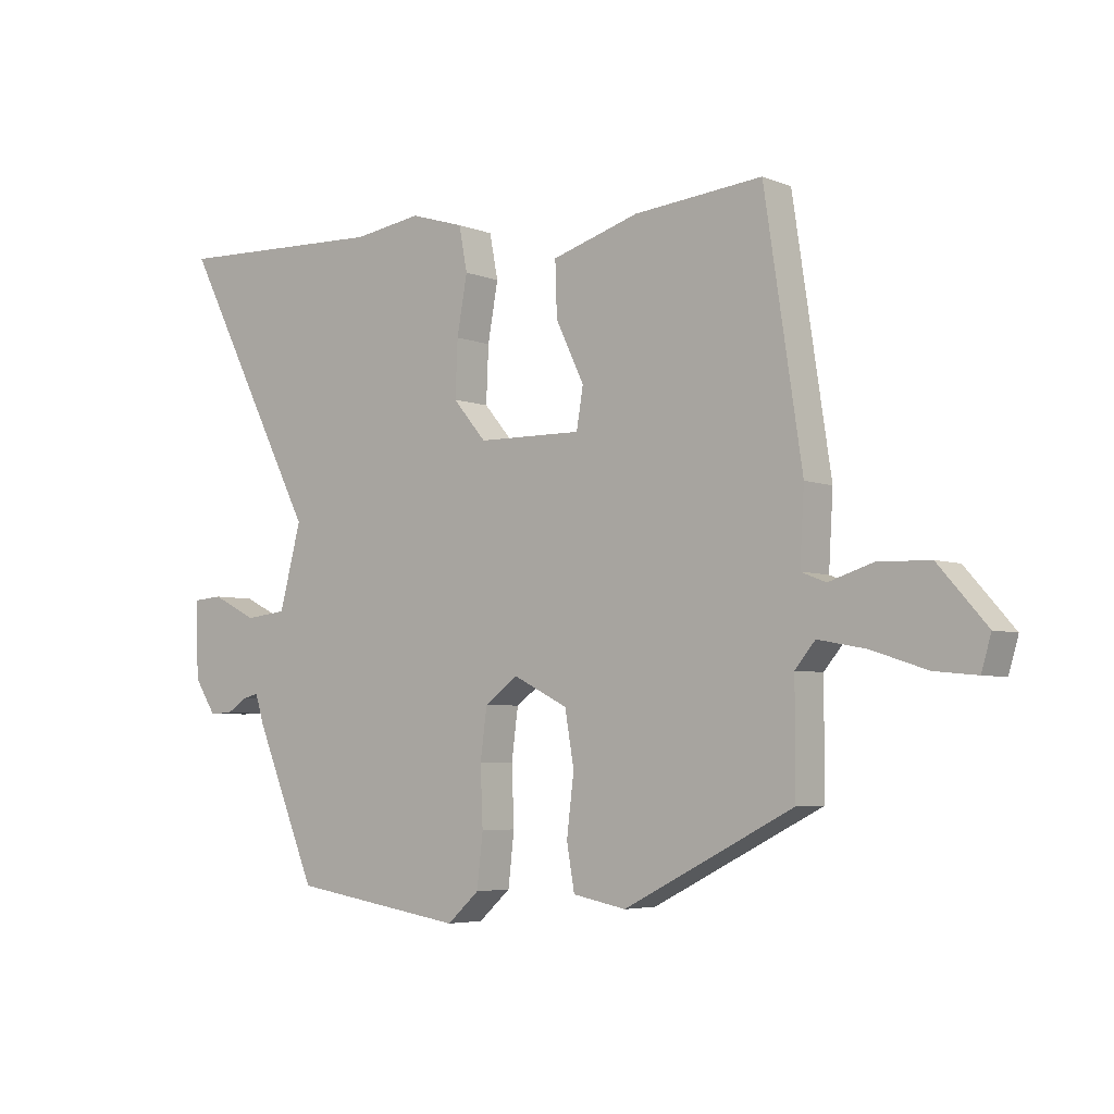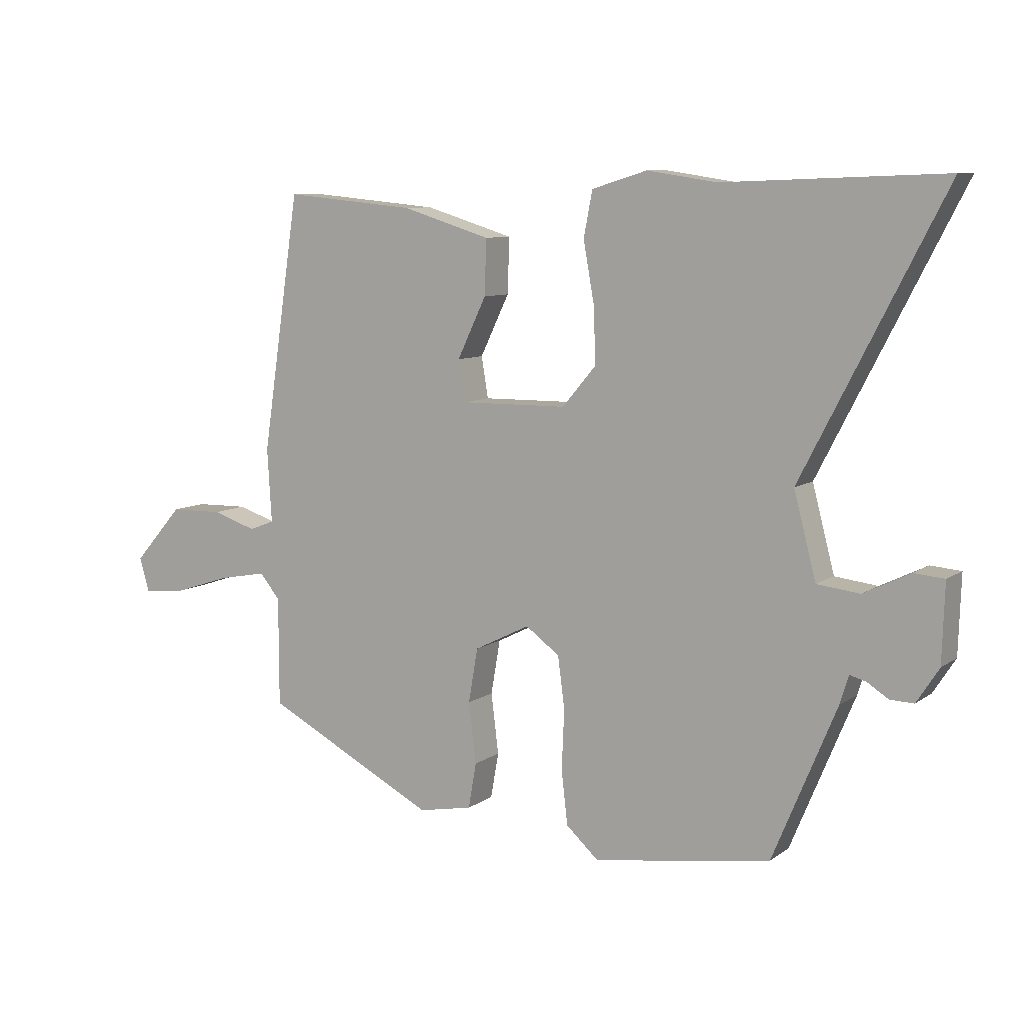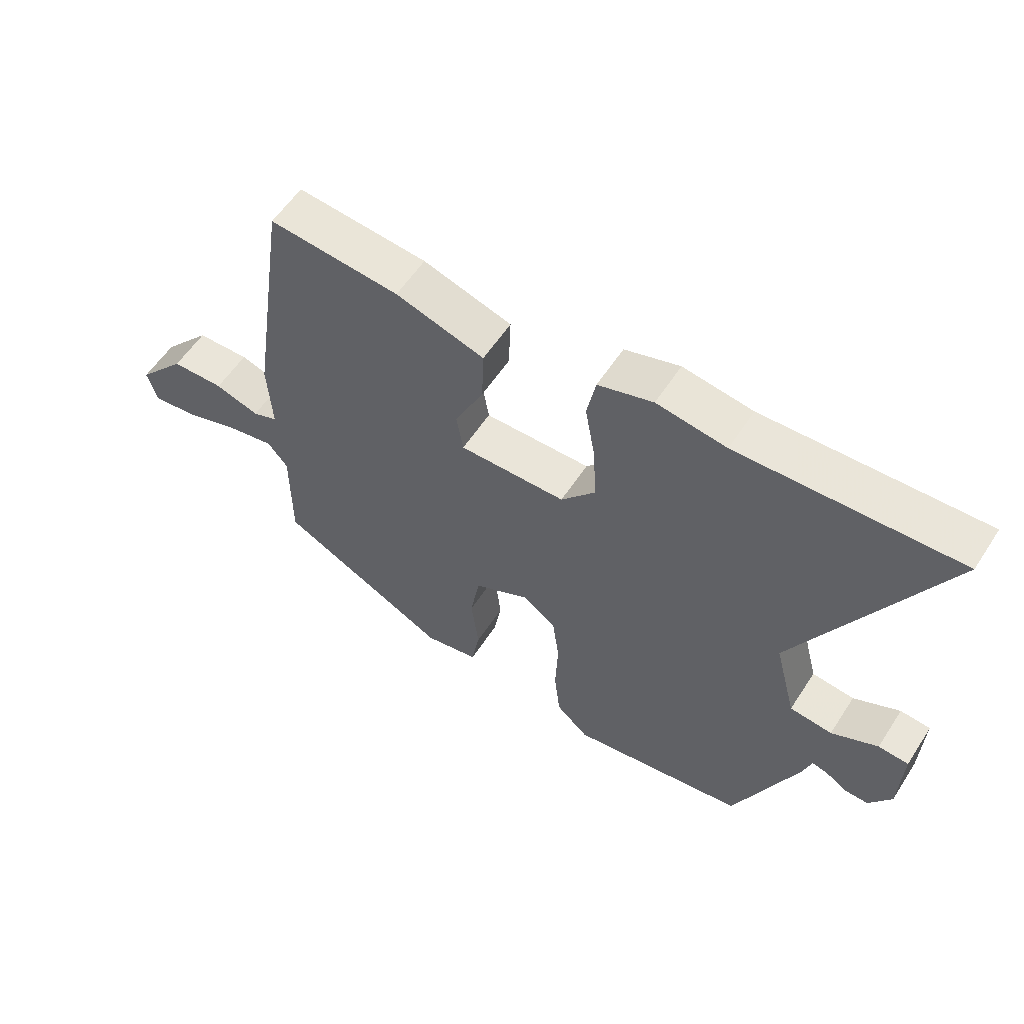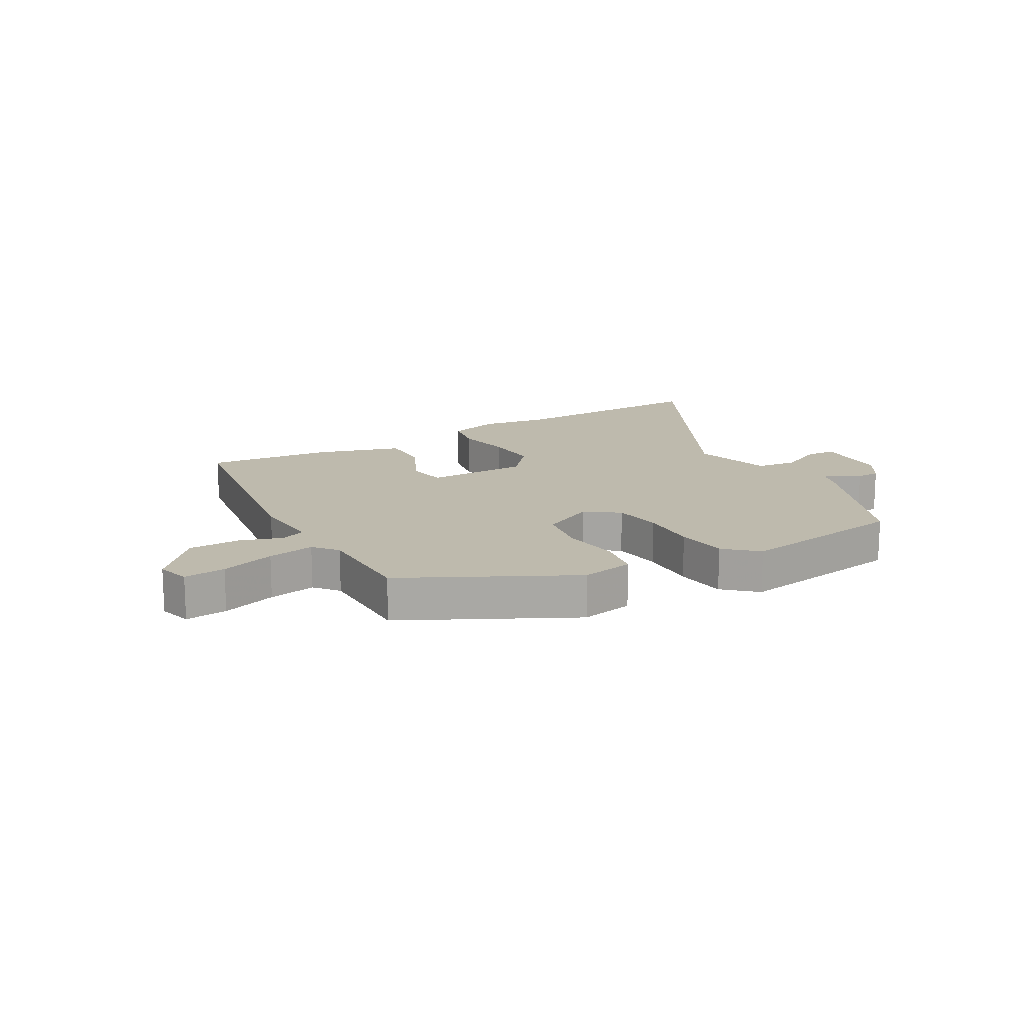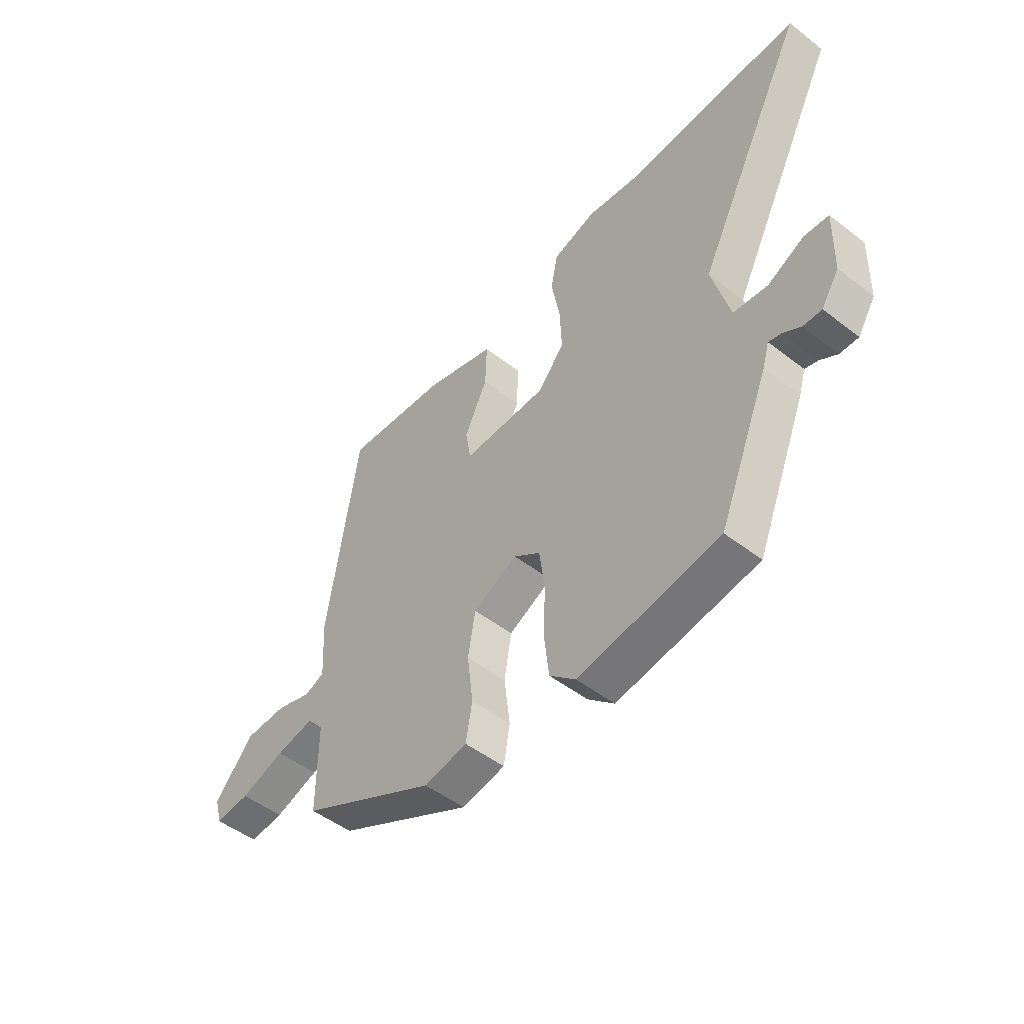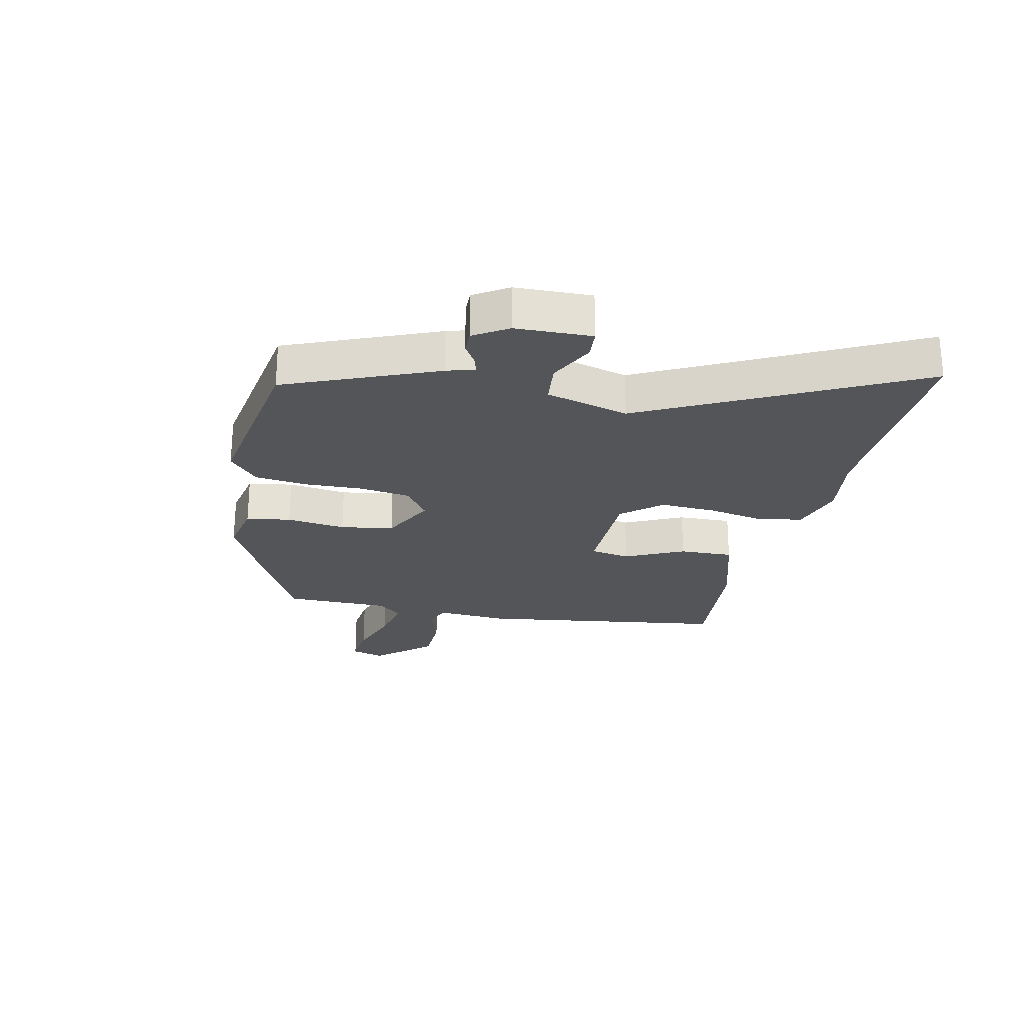
<metadata>
{"format":"obj","ext":"obj","renderer":"f3d","projection":"perspective","resolution":1024,"background":"white","views":[{"elev":-4.8,"azim":38.9,"up":"+Z"},{"elev":8.7,"azim":-150.0,"up":"+Z"},{"elev":57.6,"azim":-147.2,"up":"+Z"},{"elev":15.4,"azim":150.1,"up":"+Y"},{"elev":-49.7,"azim":-130.5,"up":"+Z"},{"elev":-24.5,"azim":-102.7,"up":"+Y"}]}
</metadata>
<code>
v 0.412 0.07 0.474
v 0.474 0.07 0.06
v 0.467 0.07 -0.059
v 0.508 0.07 -0.075
v 0.58 0.07 -0.052
v 0.666 0.07 -0.054
v 0.746 0.07 -0.145
v 0.73 0.07 -0.2
v 0.66 0.07 -0.193
v 0.569 0.07 -0.163
v 0.49 0.07 -0.148
v 0.457 0.07 -0.188
v 0.457 0.07 -0.364
v 0.178 0.07 -0.507
v 0.09 0.07 -0.49
v 0.077 0.07 -0.416
v 0.089 0.07 -0.318
v 0.074 0.07 -0.23
v -0.016 0.07 -0.185
v -0.071 0.07 -0.225
v -0.082 0.07 -0.308
v -0.078 0.07 -0.405
v -0.088 0.07 -0.492
v -0.141 0.07 -0.54
v -0.428 0.07 -0.495
v -0.531 0.07 -0.247
v -0.545 0.07 -0.201
v -0.571 0.07 -0.208
v -0.606 0.07 -0.23
v -0.644 0.07 -0.231
v -0.68 0.07 -0.175
v -0.684 0.07 -0.049
v -0.635 0.07 -0.045
v -0.56 0.07 -0.082
v -0.491 0.07 -0.074
v -0.455 0.07 0.063
v -0.683 0.07 0.507
v -0.328 0.07 0.494
v -0.215 0.07 0.511
v -0.126 0.07 0.484
v -0.112 0.07 0.411
v -0.129 0.07 0.316
v -0.133 0.07 0.224
v -0.078 0.07 0.159
v 0.095 0.07 0.157
v 0.106 0.07 0.223
v 0.059 0.07 0.321
v 0.056 0.07 0.41
v 0.2 0.07 0.454
v 0.412 0 0.474
v 0.474 0 0.06
v 0.467 0 -0.059
v 0.508 0 -0.075
v 0.58 0 -0.052
v 0.666 0 -0.054
v 0.746 0 -0.145
v 0.73 0 -0.2
v 0.66 0 -0.193
v 0.569 0 -0.163
v 0.49 0 -0.148
v 0.457 0 -0.188
v 0.457 0 -0.364
v 0.178 0 -0.507
v 0.09 0 -0.49
v 0.077 0 -0.416
v 0.089 0 -0.318
v 0.074 0 -0.23
v -0.016 0 -0.185
v -0.071 0 -0.225
v -0.082 0 -0.308
v -0.078 0 -0.405
v -0.088 0 -0.492
v -0.141 0 -0.54
v -0.428 0 -0.495
v -0.531 0 -0.247
v -0.545 0 -0.201
v -0.571 0 -0.208
v -0.606 0 -0.23
v -0.644 0 -0.231
v -0.68 0 -0.175
v -0.684 0 -0.049
v -0.635 0 -0.045
v -0.56 0 -0.082
v -0.491 0 -0.074
v -0.455 0 0.063
v -0.683 0 0.507
v -0.328 0 0.494
v -0.215 0 0.511
v -0.126 0 0.484
v -0.112 0 0.411
v -0.129 0 0.316
v -0.133 0 0.224
v -0.078 0 0.159
v 0.095 0 0.157
v 0.106 0 0.223
v 0.059 0 0.321
v 0.056 0 0.41
v 0.2 0 0.454
f 1 2 3
f 49 1 3
f 48 49 3
f 47 48 3
f 46 47 3
f 45 46 3
f 44 45 3
f 40 41 42
f 39 40 42
f 38 39 42
f 38 42 43
f 37 38 43
f 36 37 43
f 35 36 43 44
f 32 33 34
f 31 32 34
f 30 31 34
f 29 30 34
f 28 29 34
f 27 28 34 35
f 26 27 35
f 25 26 35
f 24 25 35
f 23 24 35
f 22 23 35
f 21 22 35
f 20 21 35 44
f 15 16 17
f 14 15 17
f 13 14 17
f 12 13 17
f 11 12 17 18
f 8 9 10
f 7 8 10
f 6 7 10
f 5 6 10
f 4 5 10
f 3 4 10 11
f 11 18 19
f 3 11 19
f 44 3 19
f 19 20 44
f 52 51 50
f 52 50 98
f 52 98 97
f 52 97 96
f 52 96 95
f 52 95 94
f 52 94 93
f 91 90 89
f 91 89 88
f 91 88 87
f 92 91 87
f 92 87 86
f 92 86 85
f 93 92 85 84
f 83 82 81
f 83 81 80
f 83 80 79
f 83 79 78
f 83 78 77
f 84 83 77 76
f 84 76 75
f 84 75 74
f 84 74 73
f 84 73 72
f 84 72 71
f 84 71 70
f 93 84 70 69
f 66 65 64
f 66 64 63
f 66 63 62
f 66 62 61
f 67 66 61 60
f 59 58 57
f 59 57 56
f 59 56 55
f 59 55 54
f 59 54 53
f 60 59 53 52
f 68 67 60
f 68 60 52
f 68 52 93
f 93 69 68
f 1 50 51 2
f 2 51 52 3
f 3 52 53 4
f 4 53 54 5
f 5 54 55 6
f 6 55 56 7
f 7 56 57 8
f 8 57 58 9
f 9 58 59 10
f 10 59 60 11
f 11 60 61 12
f 12 61 62 13
f 13 62 63 14
f 14 63 64 15
f 15 64 65 16
f 16 65 66 17
f 17 66 67 18
f 18 67 68 19
f 19 68 69 20
f 20 69 70 21
f 21 70 71 22
f 22 71 72 23
f 23 72 73 24
f 24 73 74 25
f 25 74 75 26
f 26 75 76 27
f 27 76 77 28
f 28 77 78 29
f 29 78 79 30
f 30 79 80 31
f 31 80 81 32
f 32 81 82 33
f 33 82 83 34
f 34 83 84 35
f 35 84 85 36
f 36 85 86 37
f 37 86 87 38
f 38 87 88 39
f 39 88 89 40
f 40 89 90 41
f 41 90 91 42
f 42 91 92 43
f 43 92 93 44
f 44 93 94 45
f 45 94 95 46
f 46 95 96 47
f 47 96 97 48
f 48 97 98 49
f 49 98 50 1

</code>
